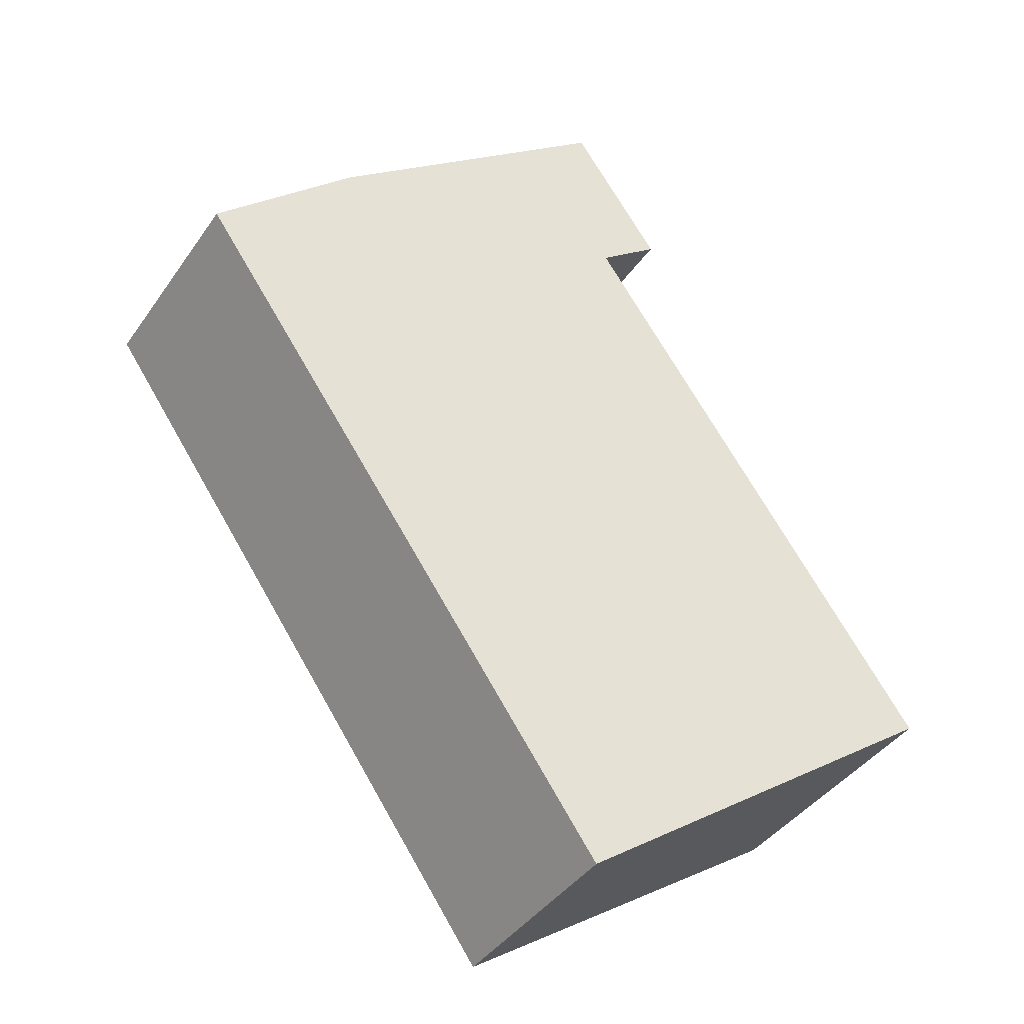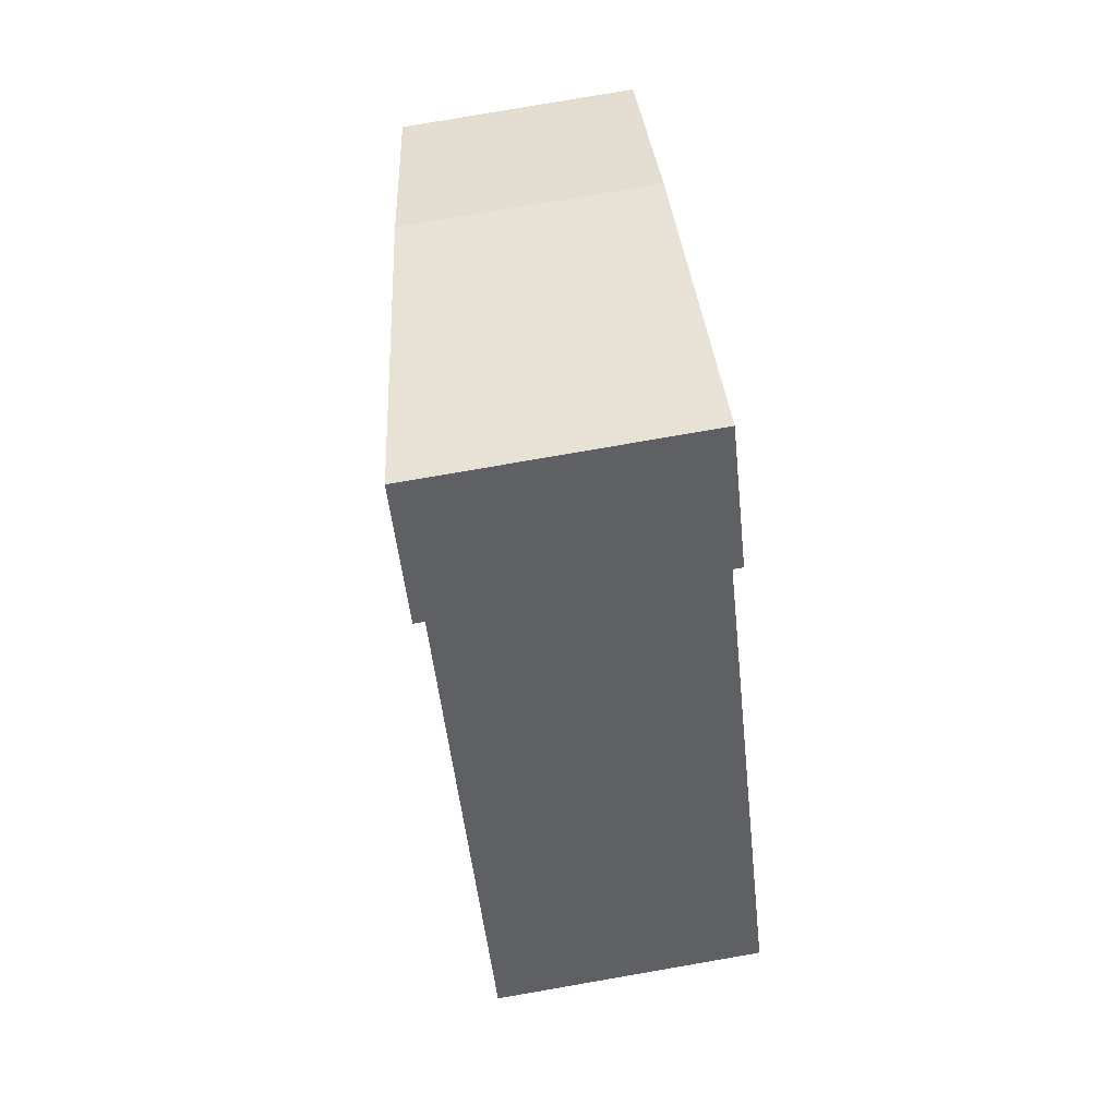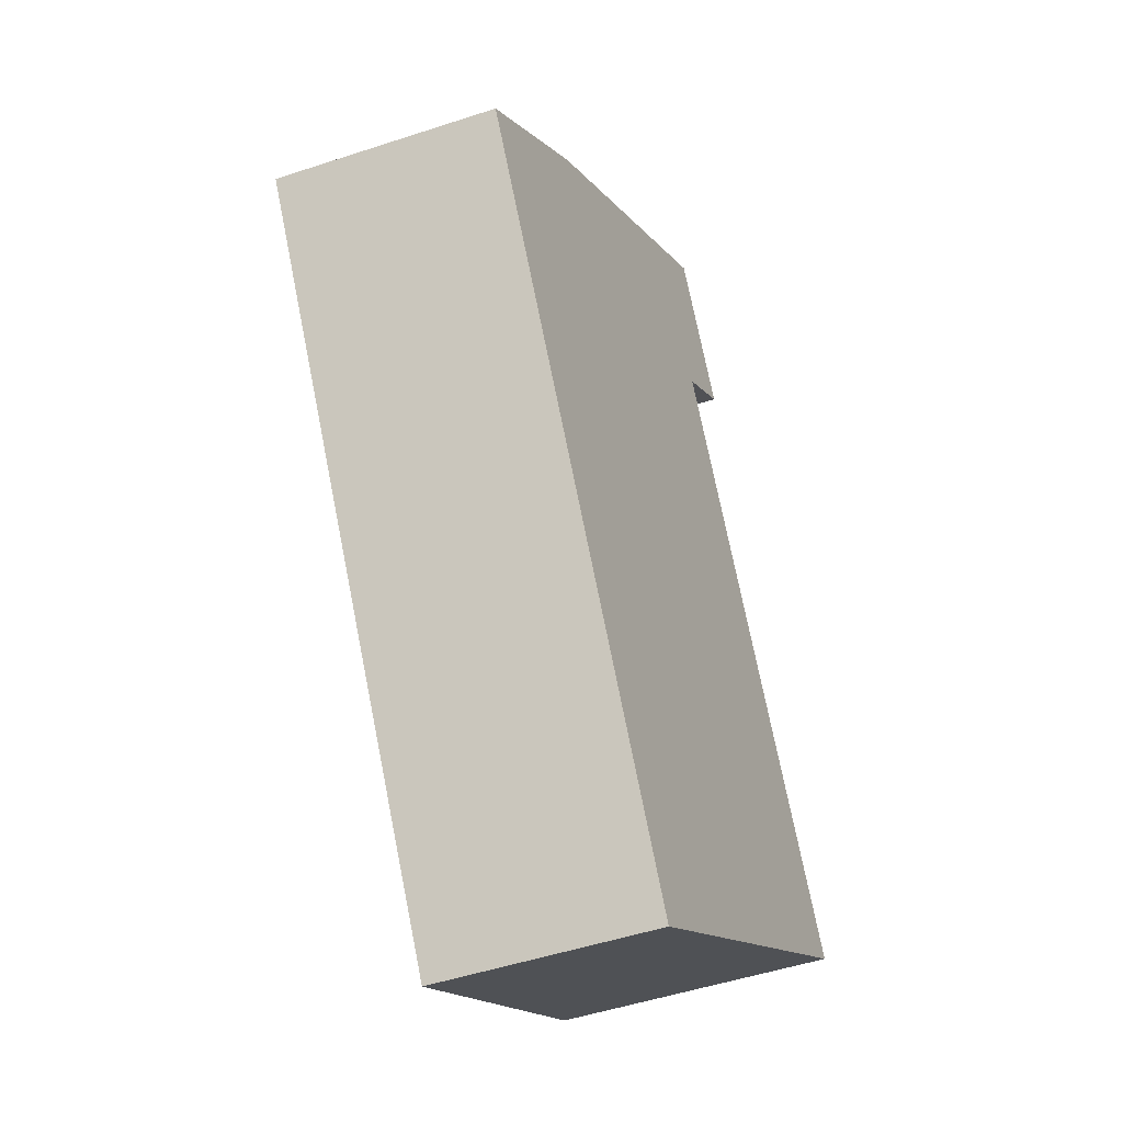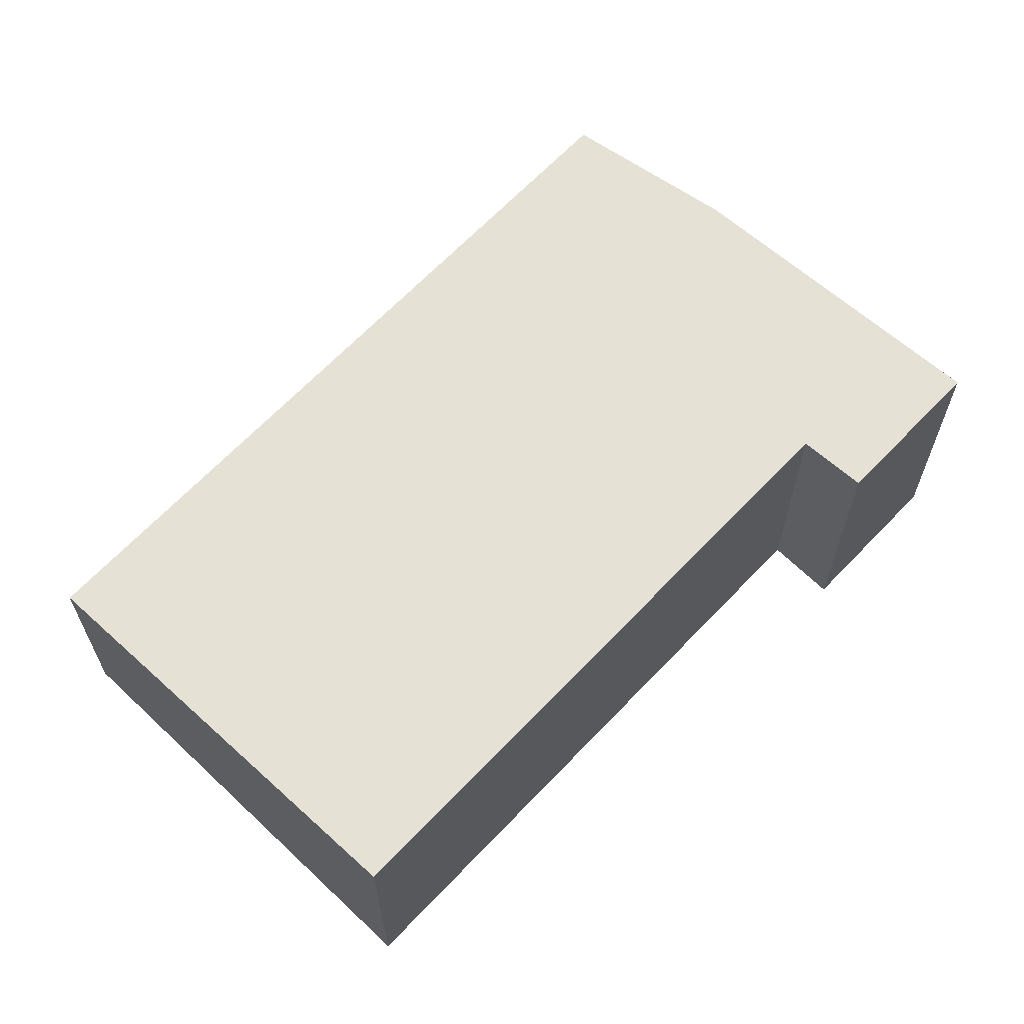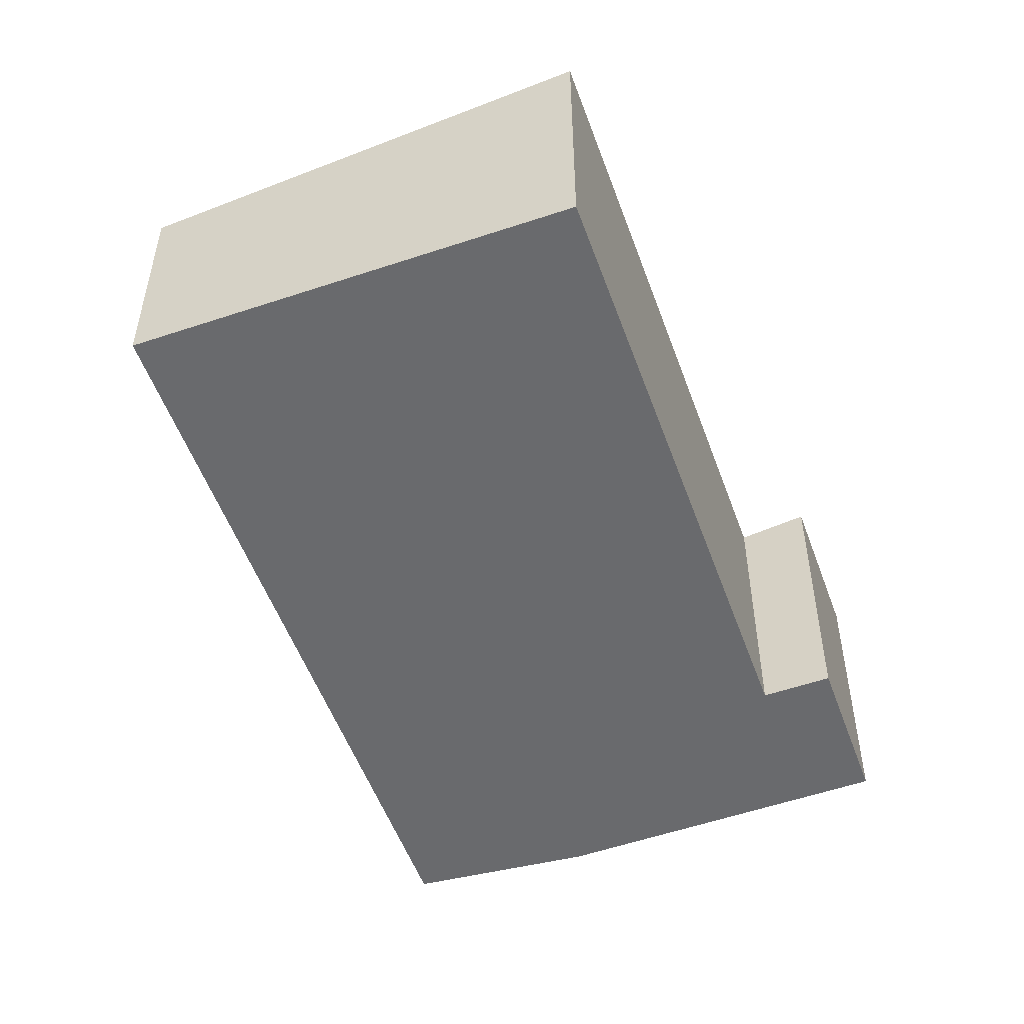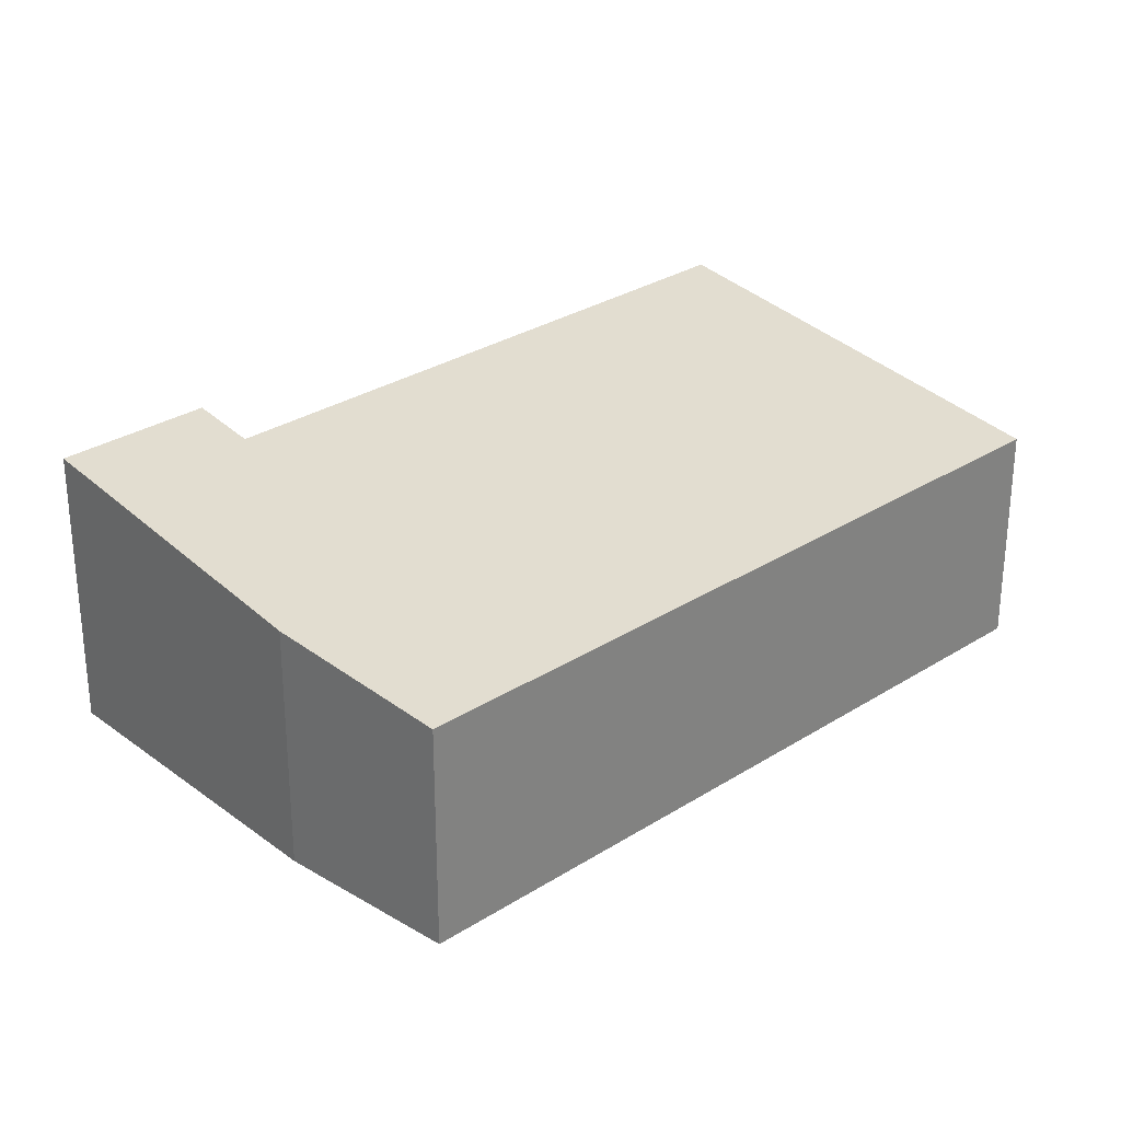
<metadata>
{"format":"obj","ext":"obj","renderer":"f3d","projection":"perspective","resolution":1024,"background":"white","views":[{"elev":-40.8,"azim":148.4,"up":"+Z"},{"elev":78.9,"azim":-99.8,"up":"+Z"},{"elev":-51.0,"azim":109.7,"up":"+Z"},{"elev":65.7,"azim":-101.2,"up":"+Y"},{"elev":-53.0,"azim":-125.1,"up":"+Y"},{"elev":29.5,"azim":82.1,"up":"+Y"}]}
</metadata>
<code>
v  8.017 2.905 5.894
v  3.642 3.381 6.59
v  4.735 3.381 8.142
v  4.328 3.281 6.119
v  0 3.282 2.01e-16
v  4.329 2.648 -3.05
v  9.663 2.647 4.479
v  3.642 -4.035e-16 6.59
v  4.735 -4.986e-16 8.142
v  0 0 0
v  4.328 -3.747e-16 6.119
v  8.017 -3.609e-16 5.894
v  9.663 -2.743e-16 4.479
v  4.329 1.868e-16 -3.05
g defaultobject
f 1 2 3
f 2 1 4
f 4 1 5
f 5 1 6
f 6 1 7
f 8 3 2
f 3 8 9
f 10 4 5
f 4 10 11
f 9 1 3
f 1 9 12
f 12 7 1
f 7 12 13
f 7 14 6
f 14 7 13
f 6 10 5
f 10 6 14
f 4 8 2
f 8 4 11
f 8 12 9
f 12 8 13
f 13 8 11
f 13 11 14
f 14 11 10

</code>
